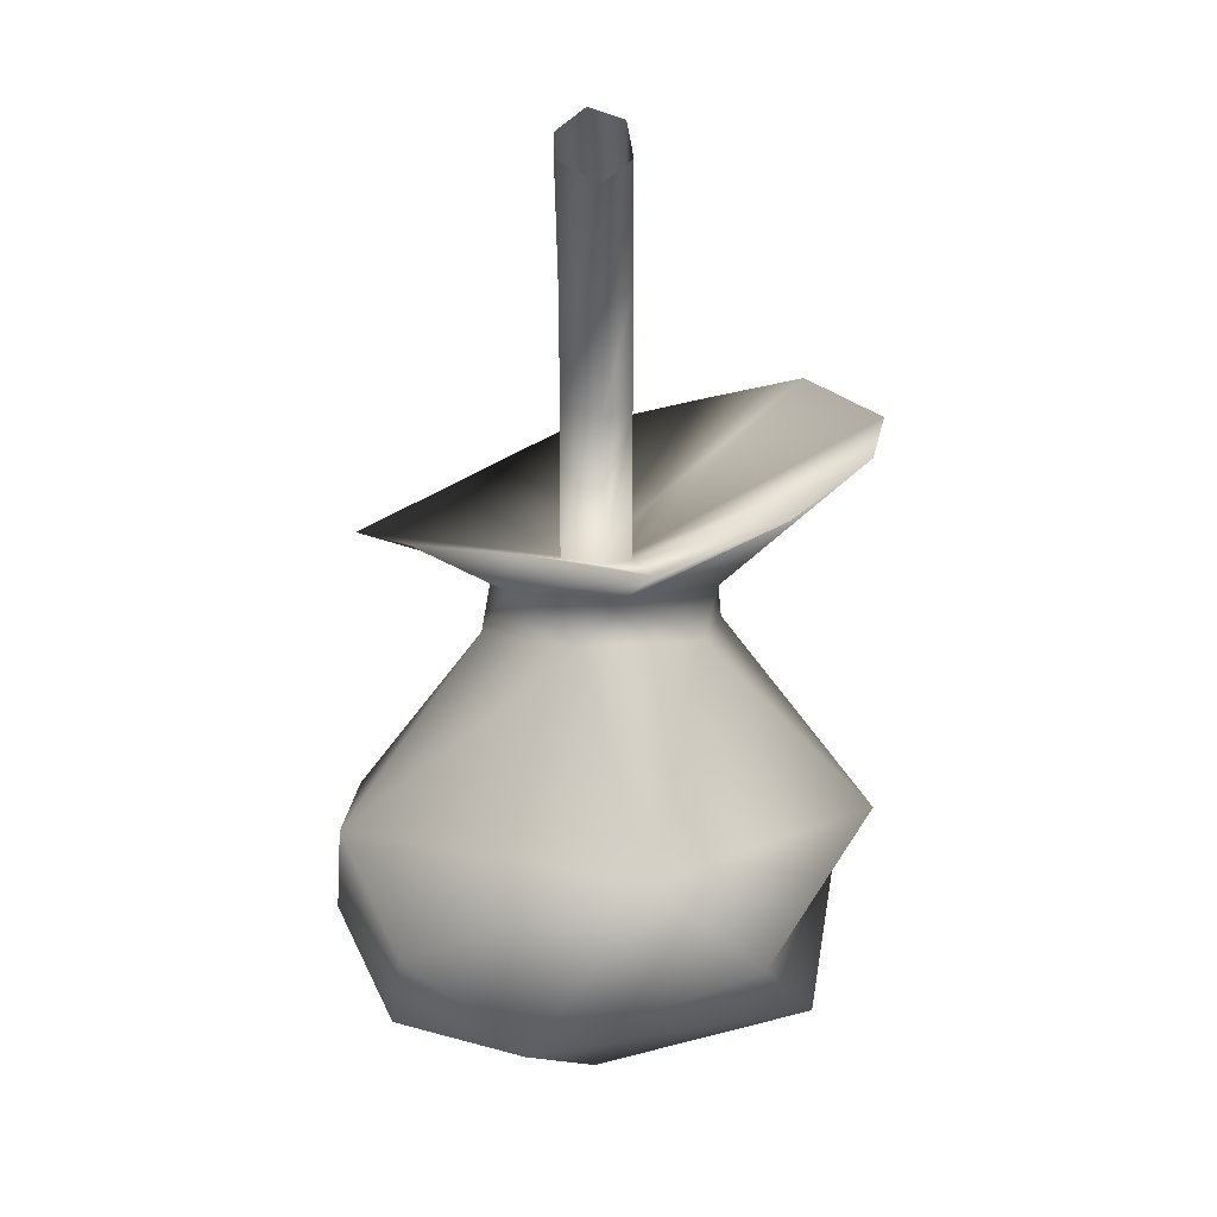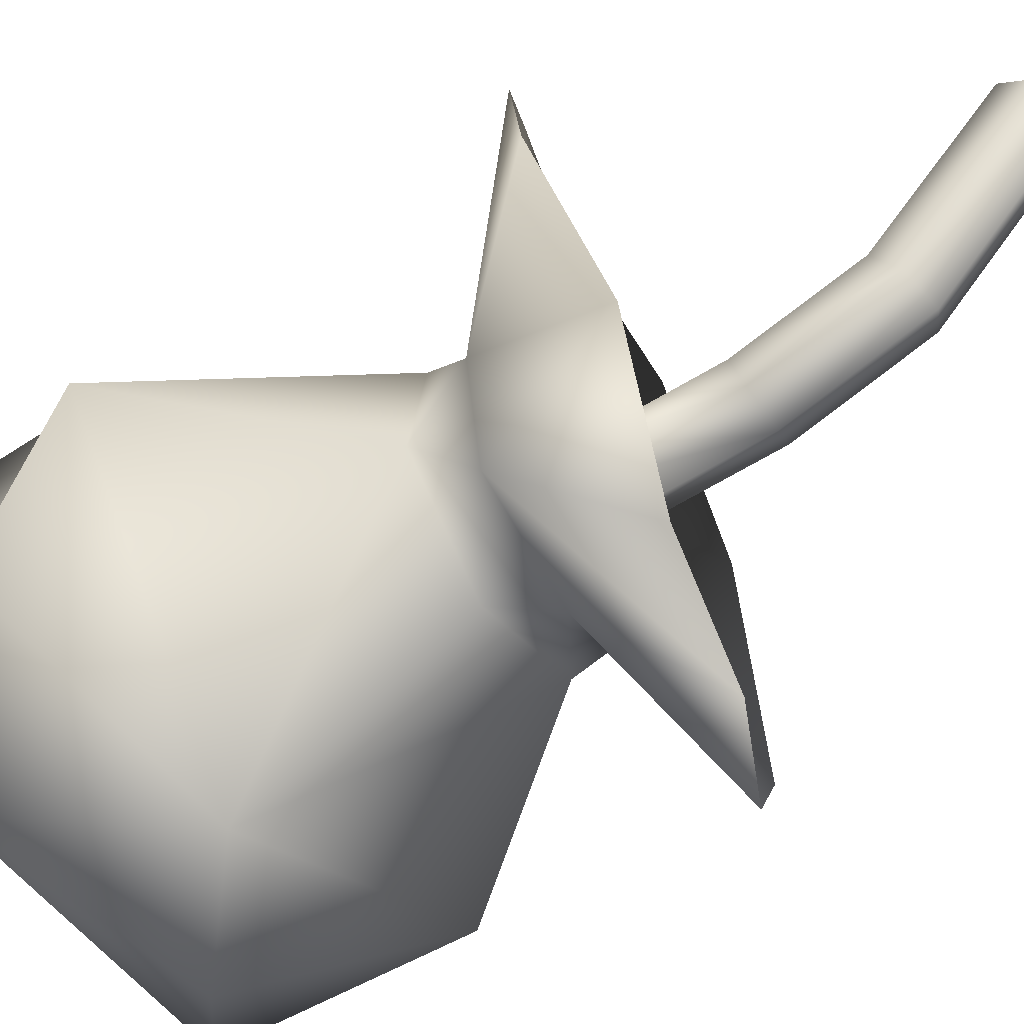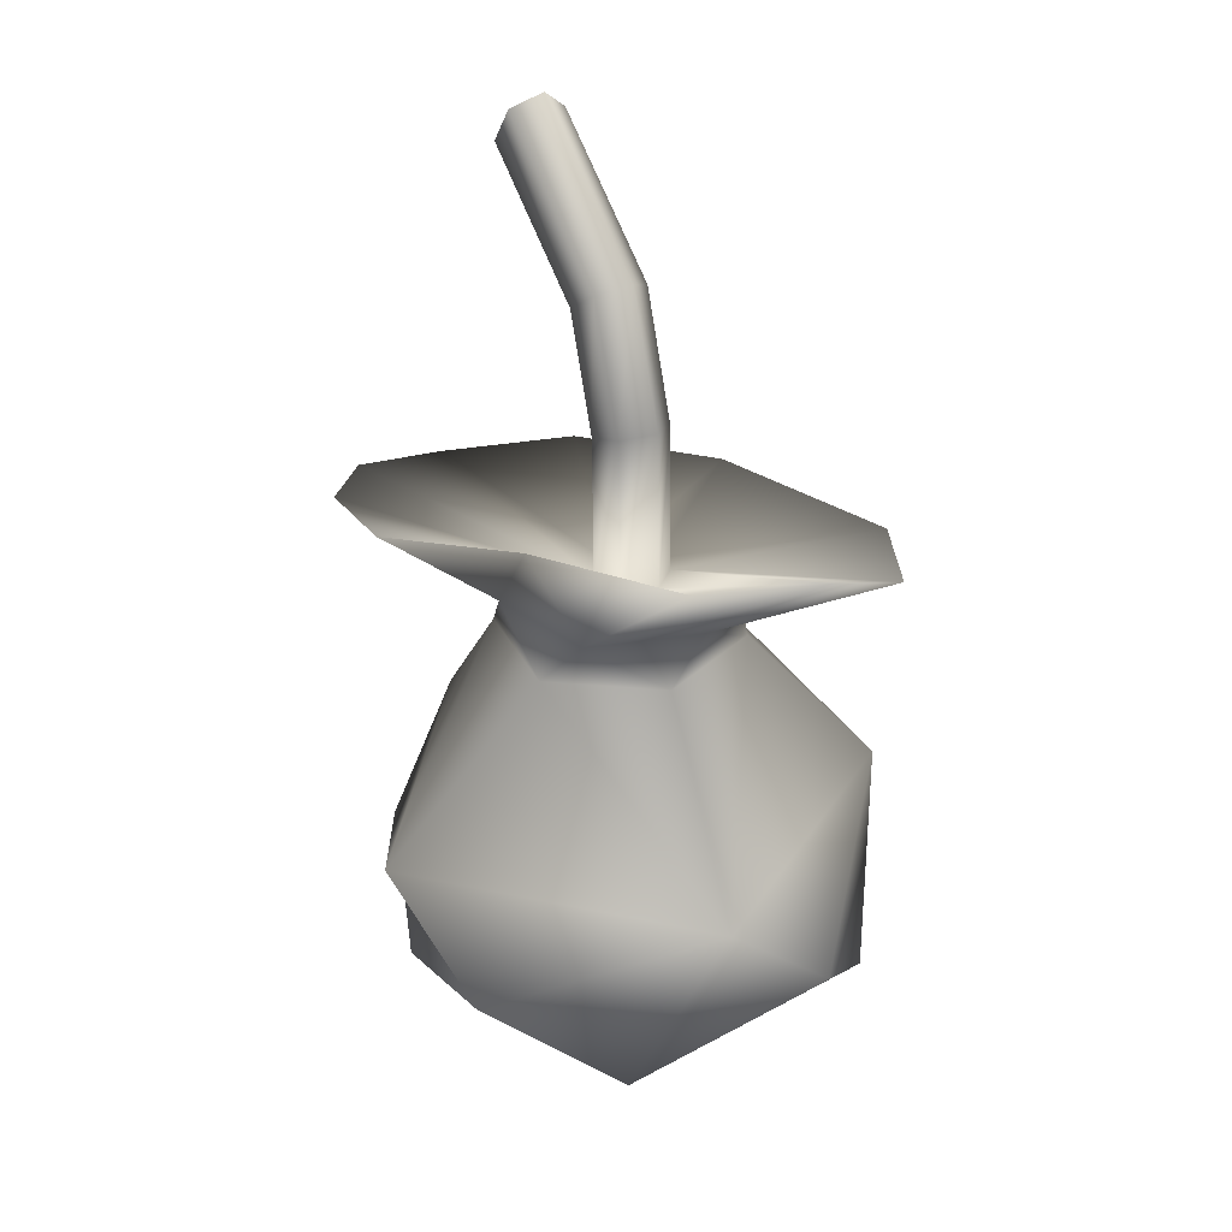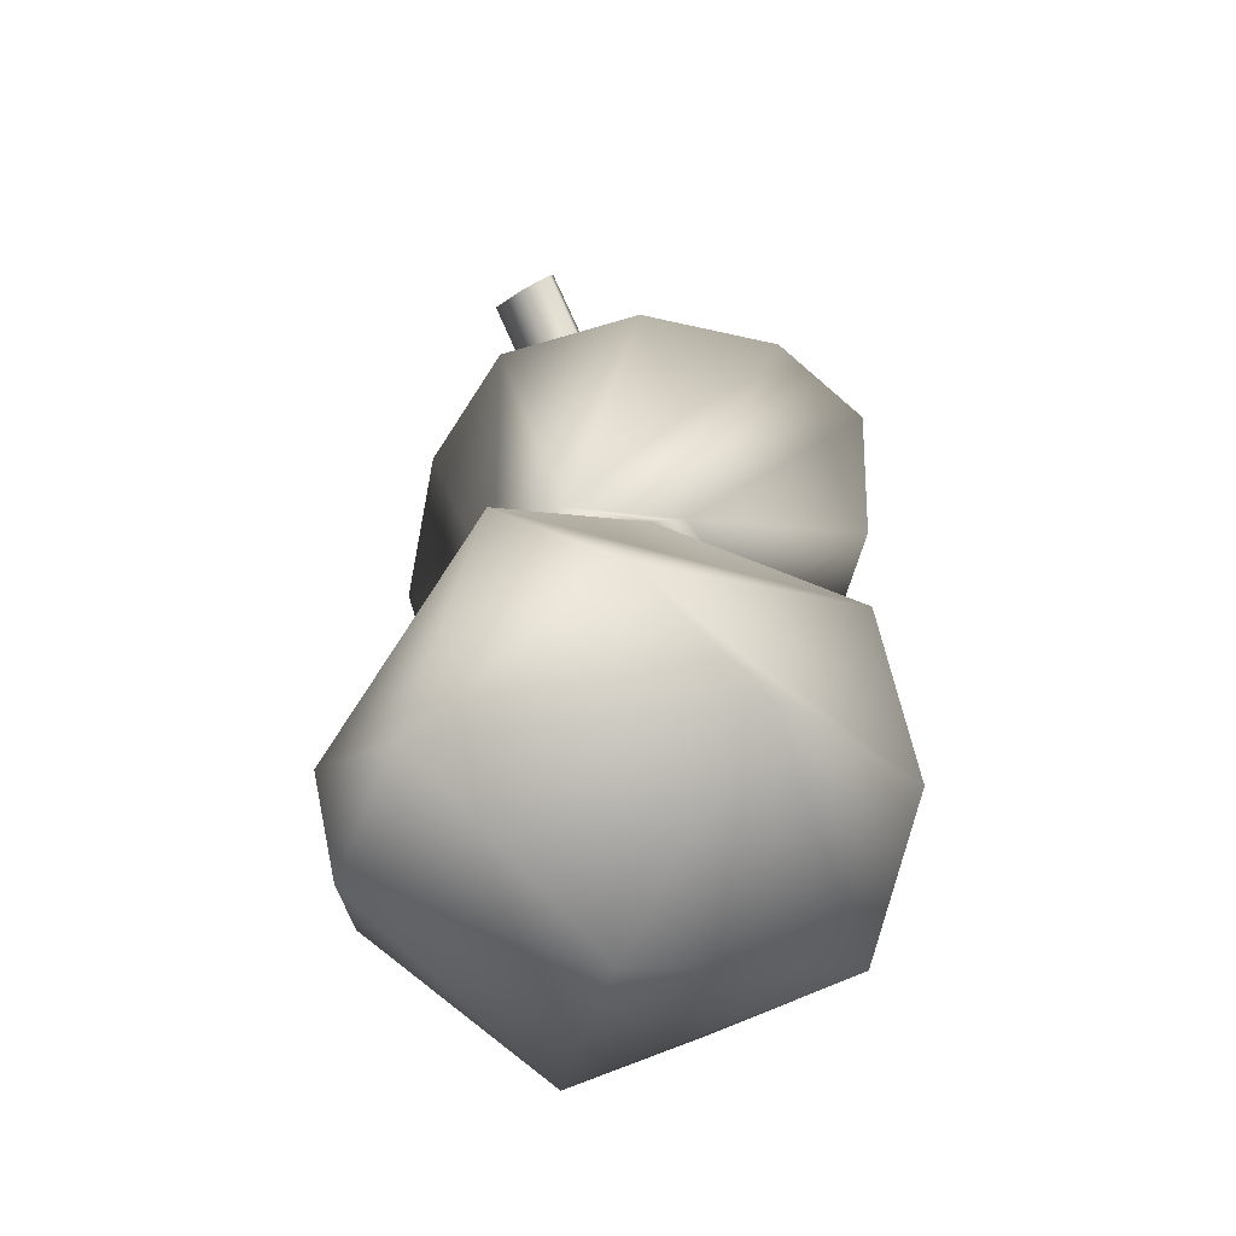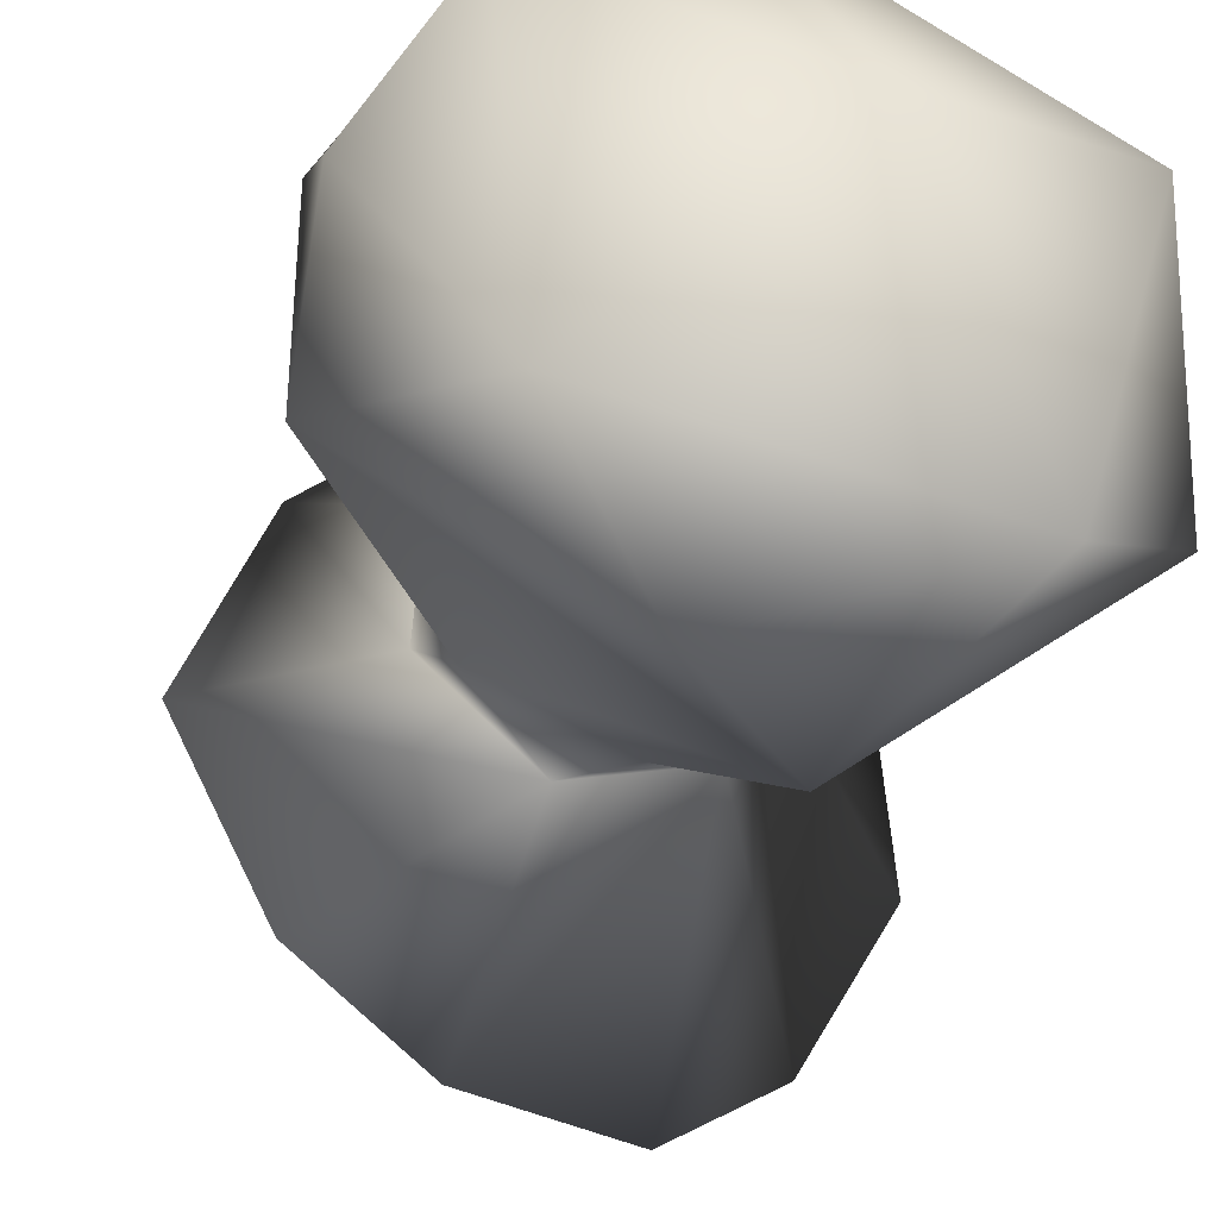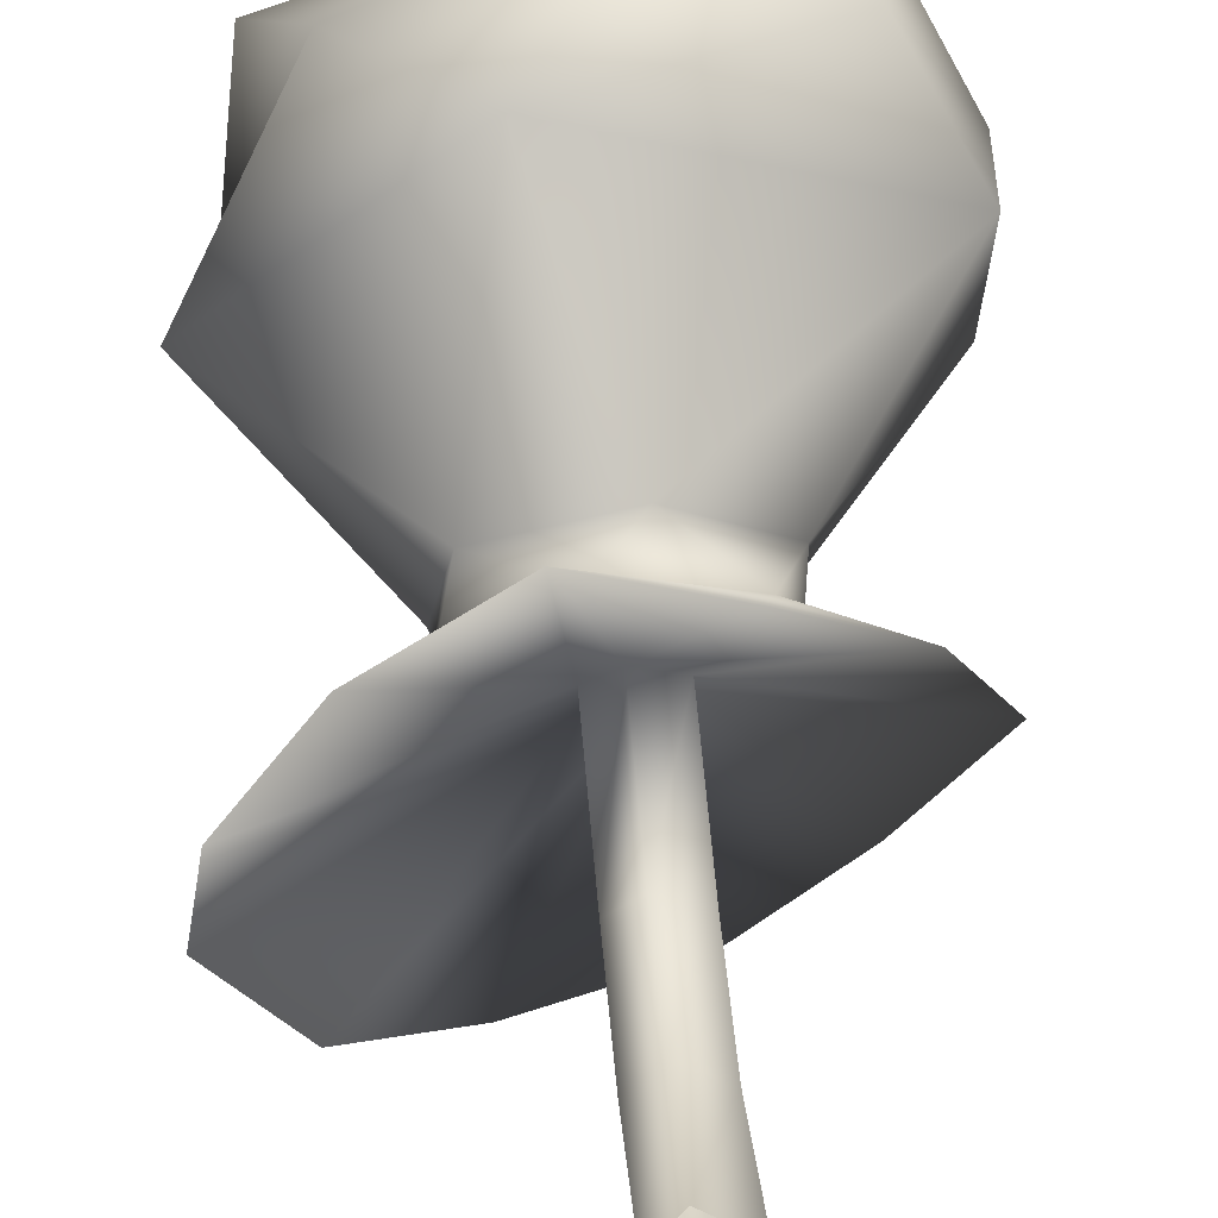
<metadata>
{"format":"obj","ext":"obj","renderer":"f3d","projection":"perspective","resolution":1024,"background":"white","views":[{"elev":10.4,"azim":0.4,"up":"+Y"},{"elev":-54.8,"azim":123.3,"up":"+Z"},{"elev":30.8,"azim":147.2,"up":"+Y"},{"elev":-56.4,"azim":33.1,"up":"+Y"},{"elev":-38.5,"azim":-19.8,"up":"+Z"},{"elev":68.4,"azim":174.8,"up":"+Z"}]}
</metadata>
<code>
g throw_bag
v -0.4586 -7.71 -0.01197
v 7.408 -4.189 3.656
v -2.705 -4.189 8.372
v 4.52 -4.189 -7.122
v 7.408 -4.189 3.656
v -6.596 -4.189 -6.149
v -7.568 -4.189 4.966
v 5.463 -1.137 8.283
v 1.597 2.539 10.4
v 8.719 -1.137 -3.867
v 5.463 -1.137 8.283
v -2.682 -1.137 -9.183
v 1.597 2.539 -9.085
v -9.896 -1.137 1.121
v -9.419 2.539 -2.725
v -7.068 -1.137 7.187
v -9.419 2.539 4.044
v -0.9191 9.387 5.184
v -4.438 9.387 2.231
v 1.597 2.539 10.4
v 9.773 2.539 0.6594
v 3.398 9.387 3.612
v -0.9191 9.387 5.184
v 4.196 9.387 -0.9119
v 0.6764 9.387 -3.865
v -3.641 9.387 -2.294
v -3.46 11.05 3.461
v -4.217 11.05 -0.8314
v 3.398 9.387 3.612
v 0.6356 11.05 4.952
v 4.196 9.387 -0.9119
v 3.975 11.05 2.15
v 3.218 11.05 -2.142
v 3.975 11.05 2.15
v -0.8783 11.05 -3.633
v -6.893 12.81 4.044
v -9.419 12.21 -2.725
v 1.597 12.77 10.4
v -2.904 13.14 8.132
v 9.177 15.83 4.044
v 6.062 14.28 8.414
v 3.218 11.05 -2.142
v 7.458 17.73 -5.701
v 10.02 16.74 -0.6623
v 9.177 15.83 4.044
v -1.84 15.36 -9.085
v 3.457 16.56 -9.004
v -6.275 13.3 -7.548
v -0.1276 11.72 1.594
v -1.667 11.72 0.7056
v 0.9315 11.72 0.7056
v 0.6914 11.72 -0.656
v 0.9315 11.72 0.7056
v -0.6078 11.72 -1.129
v -1.667 11.72 -0.2402
v -1.667 11.72 0.7056
v -0.1276 11.72 1.594
v -0.1276 16.96 1.652
v -1.667 17.19 0.794
v 0.9315 11.72 0.7056
v 0.9315 17.19 0.794
v 0.6914 11.72 -0.656
v 0.6914 17.54 -0.5211
v -0.6078 11.72 -1.129
v -0.6078 17.67 -0.9779
v -1.667 11.72 -0.2402
v -1.667 17.44 -0.1195
v -1.667 11.72 0.7056
v -1.667 17.19 0.794
v -0.1276 20.97 2.831
v -1.667 21.48 2.103
v 0.9315 21.48 2.103
v 0.6914 22.27 0.9877
v -0.6078 22.54 0.6003
v -1.667 22.03 1.328
v -1.667 21.48 2.103
v -0.1276 25.1 7.285
v -1.667 25.91 6.91
v 0.9315 25.91 6.91
v 0.6914 27.14 6.334
v -0.6078 27.57 6.135
v -1.667 26.77 6.51
v -1.667 25.91 6.91
f 1 2 3
f 8 3 2
f 3 8 9
f 1 4 5
f 10 5 4
f 5 10 11
f 21 11 10
f 11 21 20
f 7 14 6
f 15 6 14
f 6 15 12
f 7 16 14
f 17 14 16
f 14 17 15
f 19 15 17
f 23 20 22
f 21 22 20
f 22 21 24
f 13 24 21
f 24 13 25
f 26 25 13
f 25 26 35
f 28 35 26
f 35 28 37
f 36 37 28
f 37 36 50
f 49 50 36
f 27 19 18
f 17 18 19
f 18 17 9
f 16 9 17
f 9 16 3
f 7 3 16
f 3 7 1
f 6 1 7
f 1 6 4
f 12 4 6
f 4 12 13
f 15 13 12
f 13 15 26
f 19 26 15
f 26 19 28
f 27 28 19
f 28 27 36
f 39 36 27
f 36 39 49
f 38 49 39
f 49 38 51
f 41 51 38
f 51 41 40
f 30 40 41
f 40 30 32
f 29 32 30
f 32 29 31
f 18 29 30
f 34 24 33
f 25 33 24
f 33 25 35
f 39 27 38
f 41 38 30
f 27 30 38
f 30 27 18
f 45 34 44
f 53 45 52
f 44 52 45
f 52 44 43
f 34 43 44
f 43 34 42
f 48 55 46
f 54 46 55
f 46 54 47
f 50 55 37
f 48 37 55
f 37 48 35
f 46 35 48
f 35 46 33
f 47 33 46
f 33 47 43
f 54 43 47
f 43 54 52
f 59 56 58
f 57 58 56
f 58 57 61
f 60 61 57
f 61 60 63
f 62 63 60
f 63 62 65
f 64 65 62
f 65 64 67
f 66 67 64
f 67 66 69
f 68 69 66
f 71 59 70
f 58 70 59
f 70 58 72
f 61 72 58
f 72 61 73
f 63 73 61
f 73 63 74
f 65 74 63
f 74 65 75
f 67 75 65
f 75 67 76
f 69 76 67
f 76 83 75
f 82 75 83
f 75 82 74
f 81 74 82
f 74 81 73
f 80 73 81
f 73 80 72
f 79 72 80
f 72 79 70
f 77 70 79
f 70 77 71
f 78 71 77
f 4 13 10
f 21 10 13

</code>
